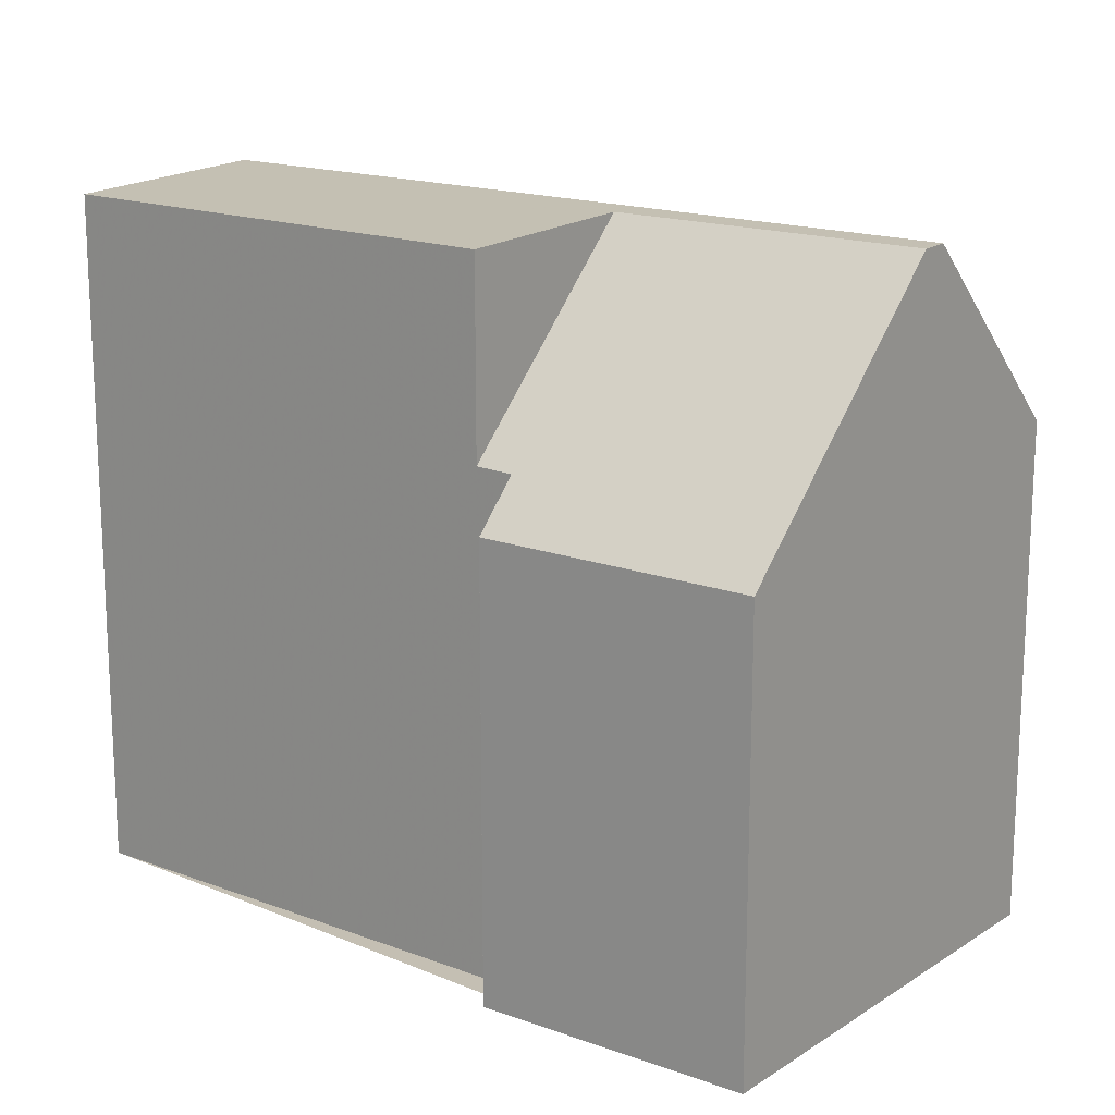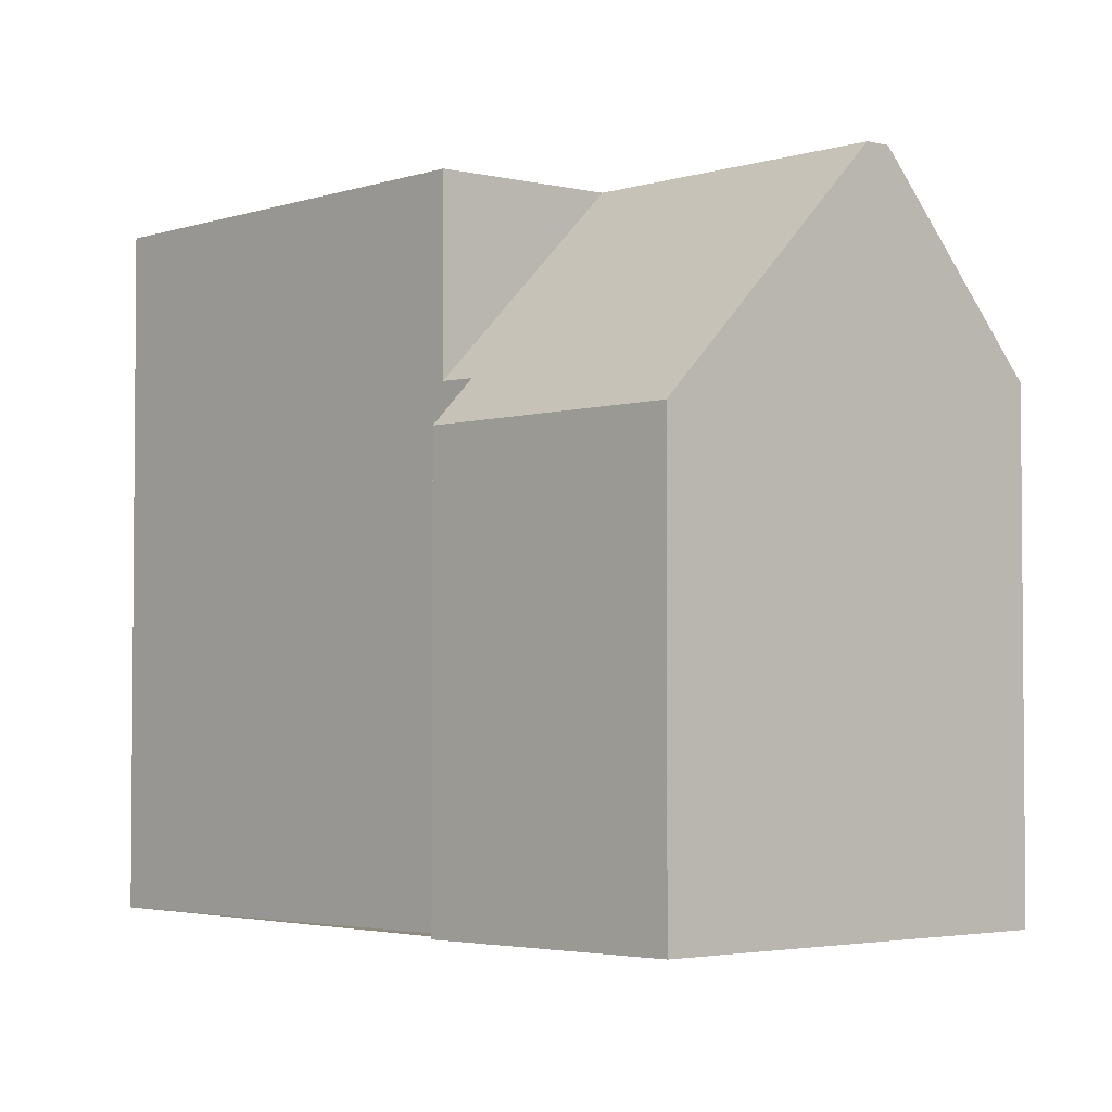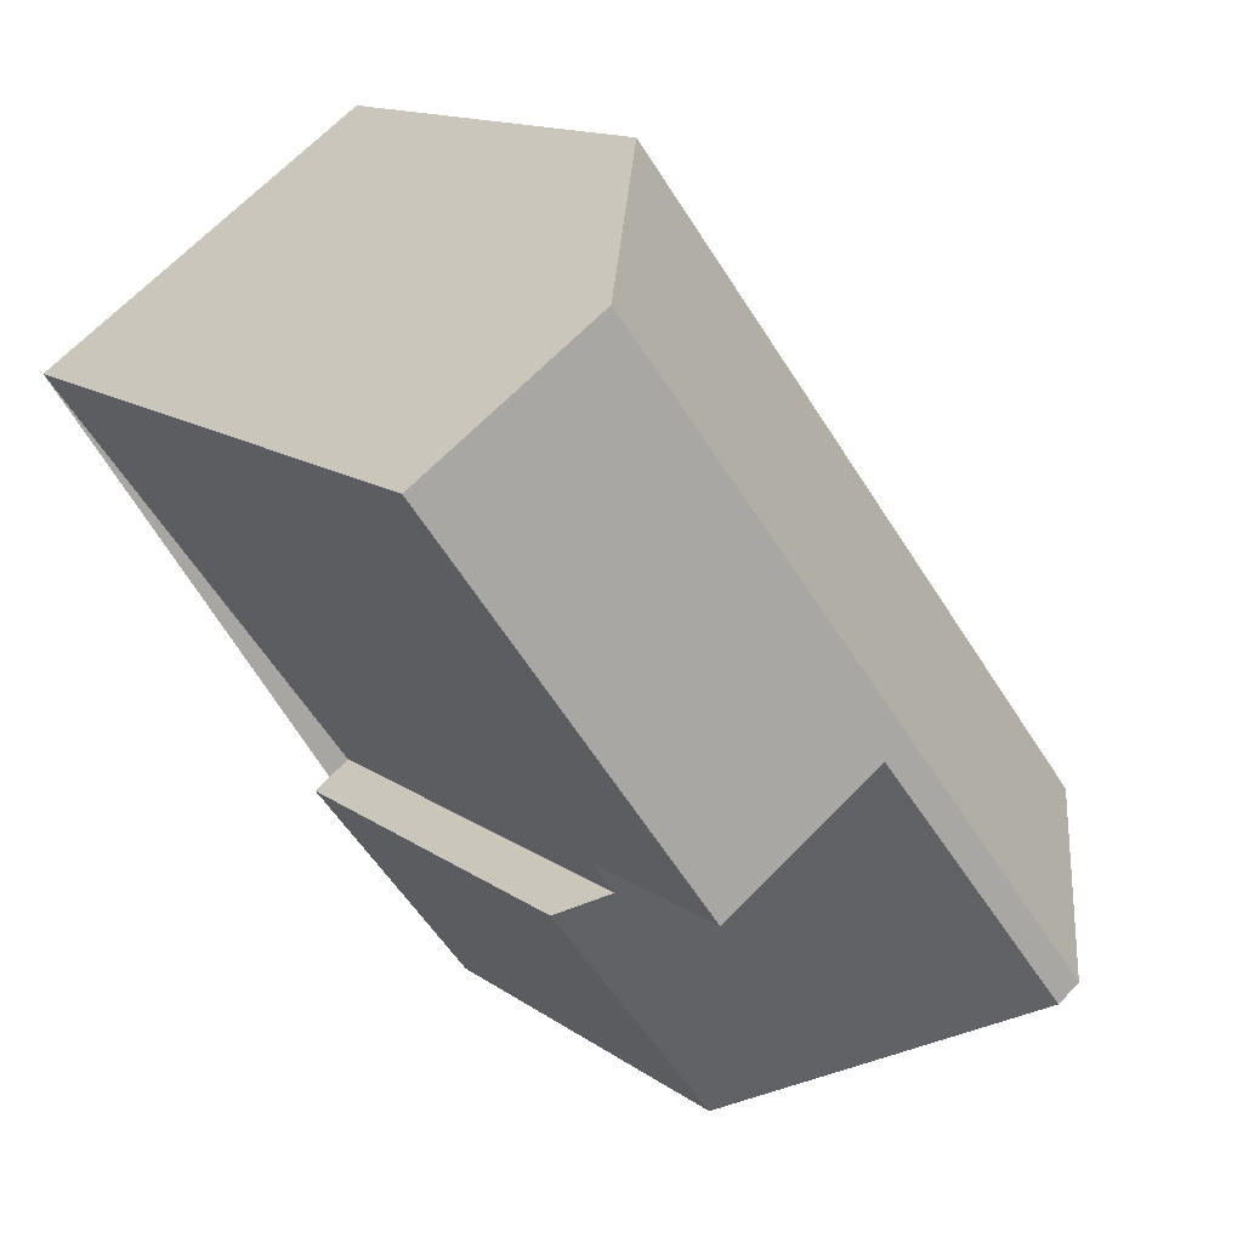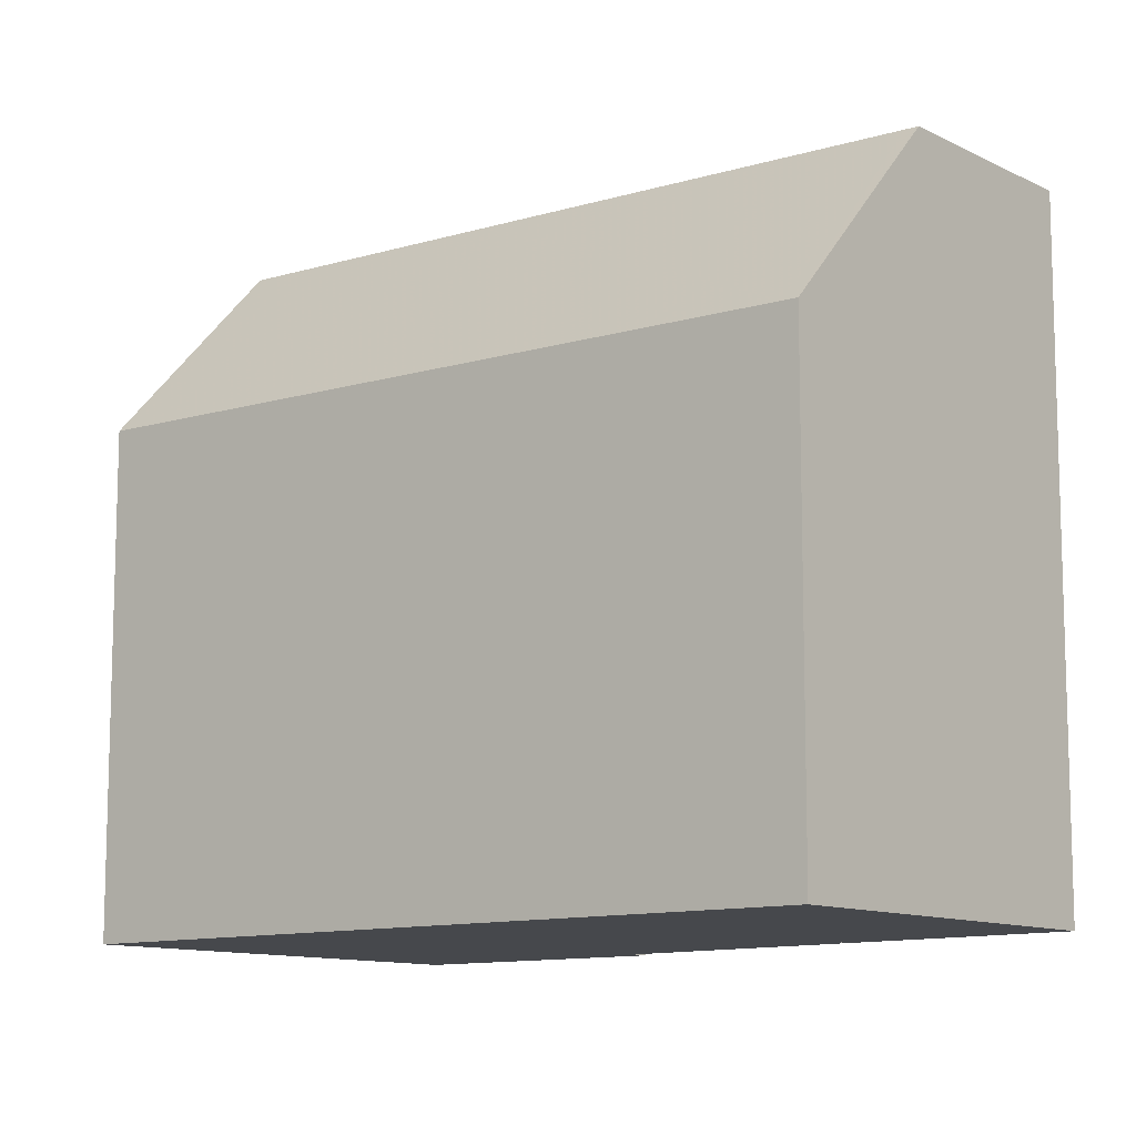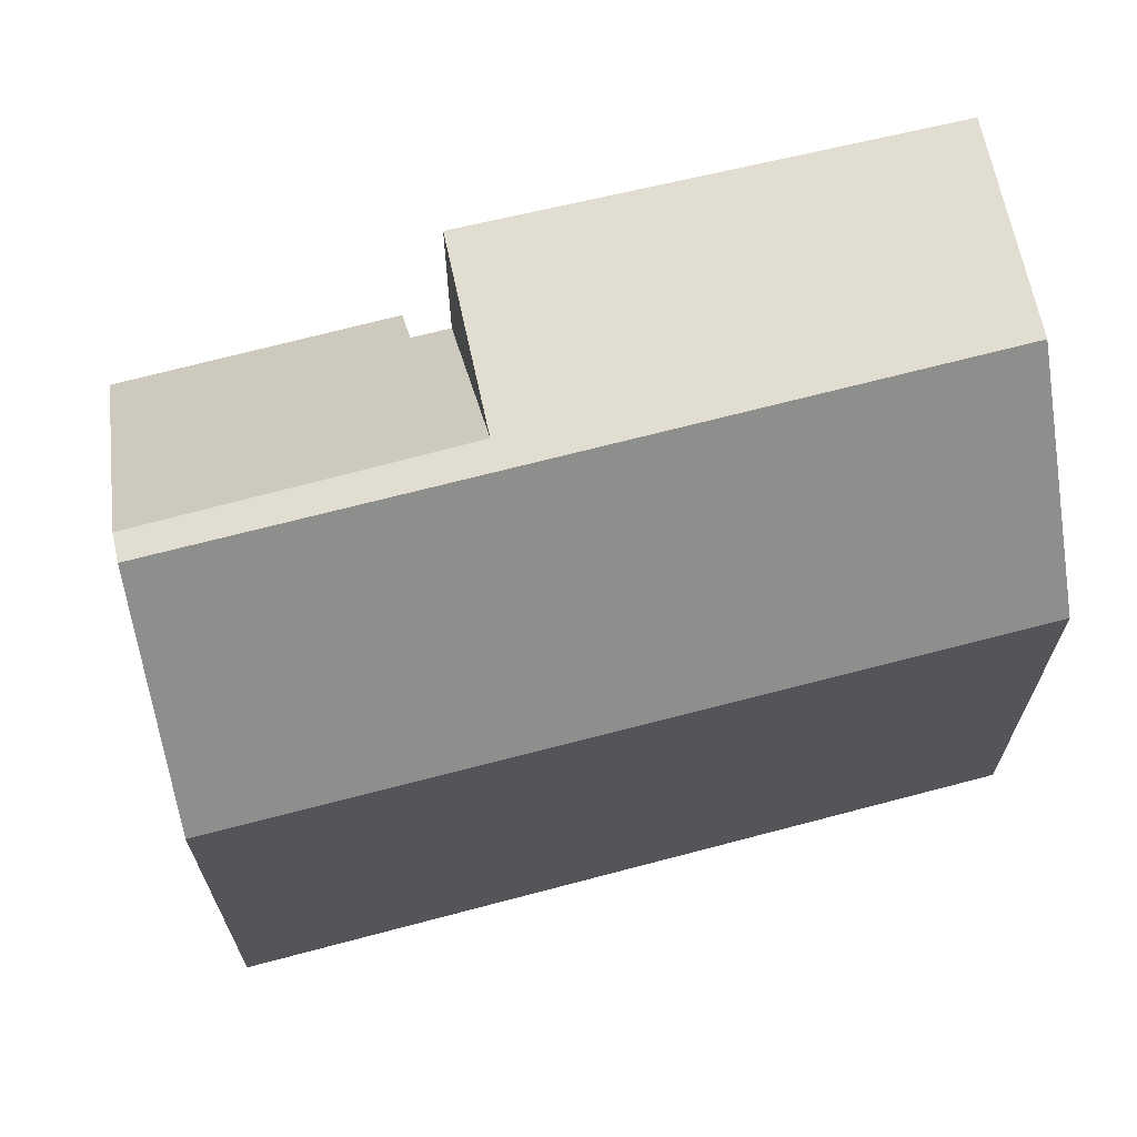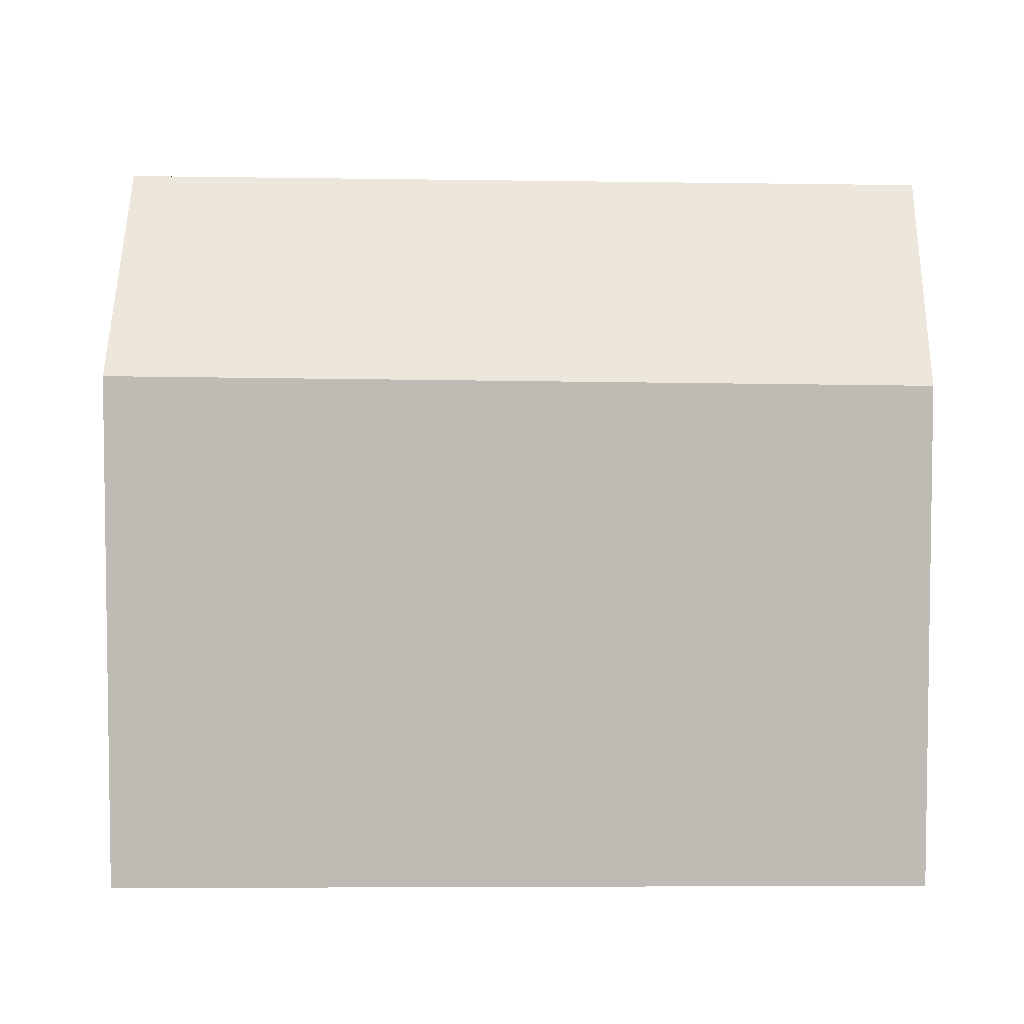
<metadata>
{"format":"obj","ext":"obj","renderer":"f3d","projection":"perspective","resolution":1024,"background":"white","views":[{"elev":17.9,"azim":-16.9,"up":"+Z"},{"elev":-3.2,"azim":-7.6,"up":"+Z"},{"elev":13.5,"azim":-32.8,"up":"+Y"},{"elev":-11.1,"azim":165.5,"up":"+Z"},{"elev":69.5,"azim":112.5,"up":"+Z"},{"elev":5.7,"azim":126.6,"up":"+Z"}]}
</metadata>
<code>
v -37.97 164.1 -1.651
v -33.7 158.5 -1.564
v -40.88 162.1 0.05648
v -38.19 158.4 -1.609
v -38.52 158.2 -2.012
v -37.02 156.2 -2.005
v -39.3 163.2 0.08321
v -35.03 157.6 0.1622
v -35.03 157.6 0.1622
v -39.3 163.2 0.08321
v -35.23 157.5 0.1588
v -38.4 158.7 0.1025
v -39.55 163 0.07892
v -35.23 157.5 0.1588
v -36.96 159.7 0.1268
v -38.4 158.7 -1.603
v -36 156.9 -0.7705
v -37.71 159.2 -0.7795
v -40.27 162.5 0.06674
v -37.71 159.2 0.1141
v -35.68 157.2 -0.3845
v -37.39 159.4 -0.3935
v -39.95 162.7 0.07213
v -37.39 159.4 0.1195
v -39.22 163.1 0.08469
v -37.89 164 -1.649
v -39.47 162.9 0.0804
v -39.22 163.1 0.08469
v -39.87 162.6 0.07356
v -40.81 162 0.0578
v -40.19 162.4 0.06815
v -37.96 164.1 -1.65
v -39.29 163.2 0.08337
v -39.29 163.2 0.08337
v -39.54 163 0.07908
v -39.94 162.7 0.07229
v -40.26 162.5 0.0669
v -40.87 162.1 0.05663
v -36.74 159.8 0.1305
v -35.41 160.8 -1.599
v -36.96 159.7 0.1268
v -36.74 159.8 0.1305
v -37.39 159.4 -0.3935
v -36.96 159.7 0.1268
v -37.39 159.4 0.1195
v -38.4 158.7 -1.603
v -37.71 159.2 -0.7795
v -38.4 158.7 0.1025
v -37.71 159.2 0.1141
v -37.89 164 -1.647
v -37.96 164.1 -1.649
v -35.41 160.8 -1.597
v -37.97 164.1 -1.649
v -33.71 158.5 -1.563
v -33.75 158.6 -1.564
v -35.07 157.7 0.1615
v -35.07 157.7 0.1615
v -35.27 157.5 0.1581
v -35.27 157.5 0.1581
v -35.72 157.2 -0.3847
v -36.03 157 -0.7707
v -37.05 156.3 -2.005
v -33.75 158.6 -1.565
v -35.08 157.7 0.1613
v -33.75 158.6 -1.564
v -35.28 157.5 0.1579
v -35.08 157.7 0.1613
v -35.73 157.2 -0.3848
v -35.28 157.5 0.1579
v -37.07 156.3 -2.005
v -36.05 157 -0.7707
v -33.75 158.6 -1.565
v -37.97 164.1 -1.649
v -37.97 164.1 -1.651
v -37.97 164.1 -5.977
v -37.97 164.1 -5.977
v -33.75 158.6 -1.565
v -33.7 158.5 -1.564
v -33.7 158.5 -5.977
v -33.75 158.6 -5.977
v -40.87 162.1 0.05663
v -40.88 162.1 0.05648
v -40.88 162.1 -5.977
v -40.87 162.1 -5.977
v -38.52 158.2 -2.012
v -38.19 158.4 -1.609
v -38.19 158.4 -5.977
v -38.52 158.2 -5.977
v -37.07 156.3 -2.005
v -38.52 158.2 -2.012
v -38.52 158.2 -5.977
v -37.07 156.3 -5.977
v -36 156.9 -0.7705
v -37.02 156.2 -2.005
v -37.02 156.2 -5.977
v -36 156.9 -5.977
v -33.71 158.5 -1.563
v -35.03 157.6 0.1622
v -35.03 157.6 -5.977
v -33.71 158.5 -5.977
v -39.55 163 0.07892
v -39.3 163.2 0.08321
v -39.3 163.2 -5.977
v -39.55 163 -5.977
v -39.95 162.7 0.07213
v -39.55 163 0.07892
v -39.55 163 -5.977
v -39.95 162.7 -5.977
v -35.03 157.6 0.1622
v -35.23 157.5 0.1588
v -35.23 157.5 -5.977
v -35.03 157.6 -5.977
v -35.68 157.2 -0.3845
v -36 156.9 -0.7705
v -36 156.9 -5.977
v -35.68 157.2 -5.977
v -40.88 162.1 0.05648
v -40.27 162.5 0.06674
v -40.27 162.5 -5.977
v -40.88 162.1 -5.977
v -35.23 157.5 0.1588
v -35.68 157.2 -0.3845
v -35.68 157.2 -5.977
v -35.23 157.5 -5.977
v -40.27 162.5 0.06674
v -39.95 162.7 0.07213
v -39.95 162.7 -5.977
v -40.27 162.5 -5.977
v -37.96 164.1 -1.65
v -37.89 164 -1.649
v -37.89 164 -5.977
v -37.96 164.1 -5.977
v -38.4 158.7 0.1025
v -40.81 162 0.0578
v -40.81 162 -5.977
v -38.4 158.7 -5.977
v -37.97 164.1 -1.651
v -37.96 164.1 -1.65
v -37.96 164.1 -5.977
v -37.97 164.1 -5.977
v -40.81 162 0.0578
v -40.87 162.1 0.05663
v -40.87 162.1 -5.977
v -40.81 162 -5.977
v -37.89 164 -1.649
v -35.41 160.8 -1.599
v -35.41 160.8 -5.977
v -37.89 164 -5.977
v -38.19 158.4 -1.609
v -38.4 158.7 -1.603
v -38.4 158.7 -5.977
v -38.19 158.4 -5.977
v -39.3 163.2 0.08321
v -37.97 164.1 -1.649
v -37.97 164.1 -5.977
v -39.3 163.2 -5.977
v -33.7 158.5 -1.564
v -33.71 158.5 -1.563
v -33.71 158.5 -5.977
v -33.7 158.5 -5.977
v -37.02 156.2 -2.005
v -37.05 156.3 -2.005
v -37.05 156.3 -5.977
v -37.02 156.2 -5.977
v -33.75 158.6 -1.565
v -33.75 158.6 -1.565
v -33.75 158.6 -5.977
v -33.75 158.6 -5.977
v -37.05 156.3 -2.005
v -37.07 156.3 -2.005
v -37.07 156.3 -5.977
v -37.05 156.3 -5.977
v -35.41 160.8 -1.599
v -33.75 158.6 -1.565
v -33.75 158.6 -5.977
v -35.41 160.8 -5.977
v -33.7 158.5 -5.977
v -37.02 156.2 -5.977
v -38.52 158.2 -5.977
v -38.19 158.4 -5.977
v -40.88 162.1 -5.977
v -37.97 164.1 -5.977
f 51 33 25 50
f 35 27 28 34
f 36 29 27 35
f 22 15 24
f 38 30 31 37
f 20 12 16 18
f 37 31 29 36
f 24 20 18 22
f 50 25 39 52
f 42 28 27 41
f 41 27 29 45
f 49 31 30 48
f 45 29 31 49
f 53 7 33 51
f 34 10 13 35
f 35 13 23 36
f 37 19 3 38
f 36 23 19 37
f 56 8 54 55
f 58 14 9 57
f 60 21 11 59
f 62 6 17 61
f 61 17 21 60
f 50 26 32 51
f 52 40 26 50
f 51 32 1 53
f 55 54 2 63
f 65 52 39 64
f 67 42 41 66
f 69 44 43 68
f 71 47 46 4 5 70
f 68 43 47 71
f 72 40 52 65
f 64 56 55 65
f 66 58 57 67
f 68 60 59 69
f 70 62 61 71
f 71 61 60 68
f 65 55 63 72
f 74 75 76 73
f 78 79 80 77
f 82 83 84 81
f 86 87 88 85
f 90 91 92 89
f 94 95 96 93
f 98 99 100 97
f 102 103 104 101
f 106 107 108 105
f 110 111 112 109
f 114 115 116 113
f 118 119 120 117
f 122 123 124 121
f 126 127 128 125
f 130 131 132 129
f 134 135 136 133
f 138 139 140 137
f 142 143 144 141
f 146 147 148 145
f 150 151 152 149
f 154 155 156 153
f 158 159 160 157
f 162 163 164 161
f 166 167 168 165
f 170 171 172 169
f 174 175 176 173
f 178 179 180 181 182 177

</code>
